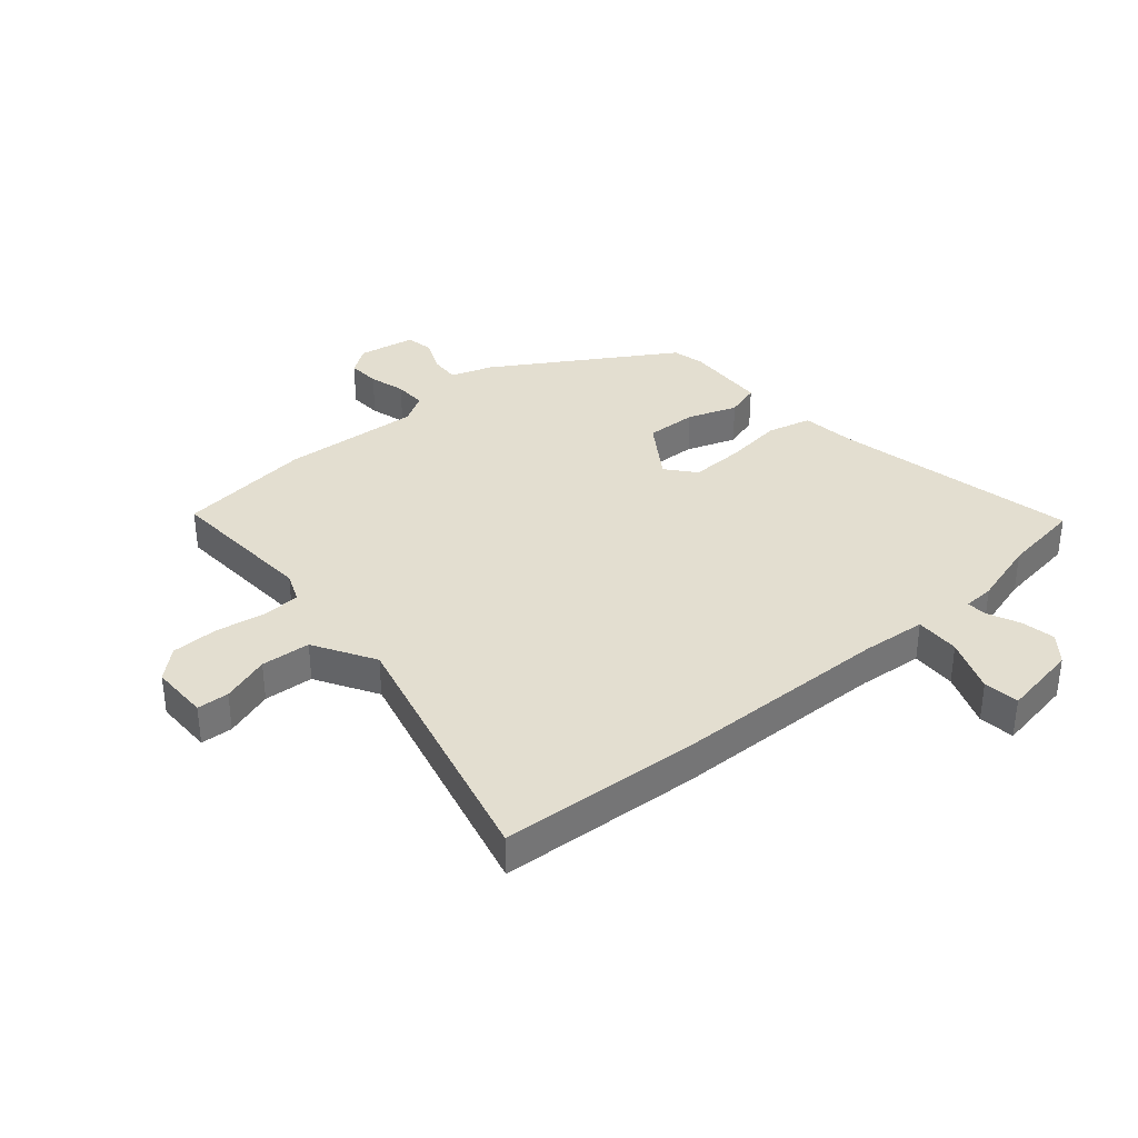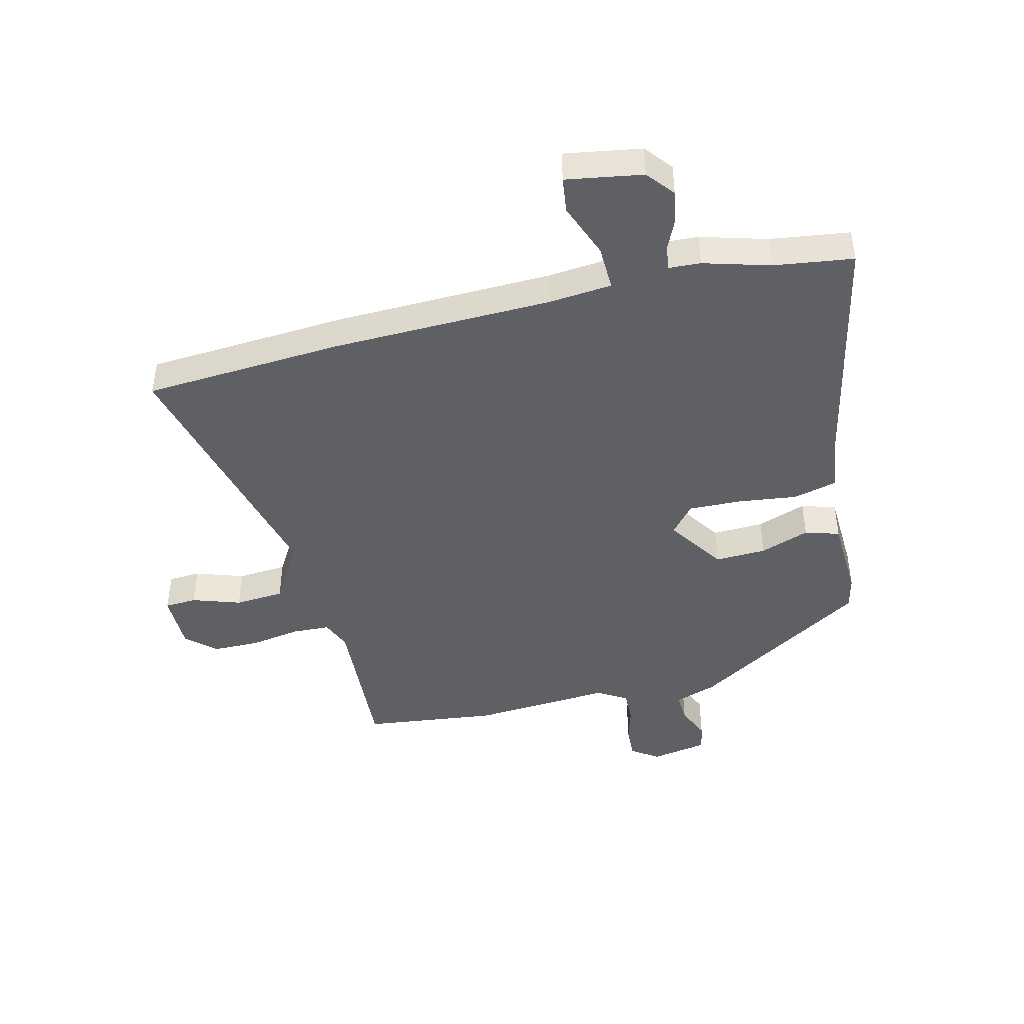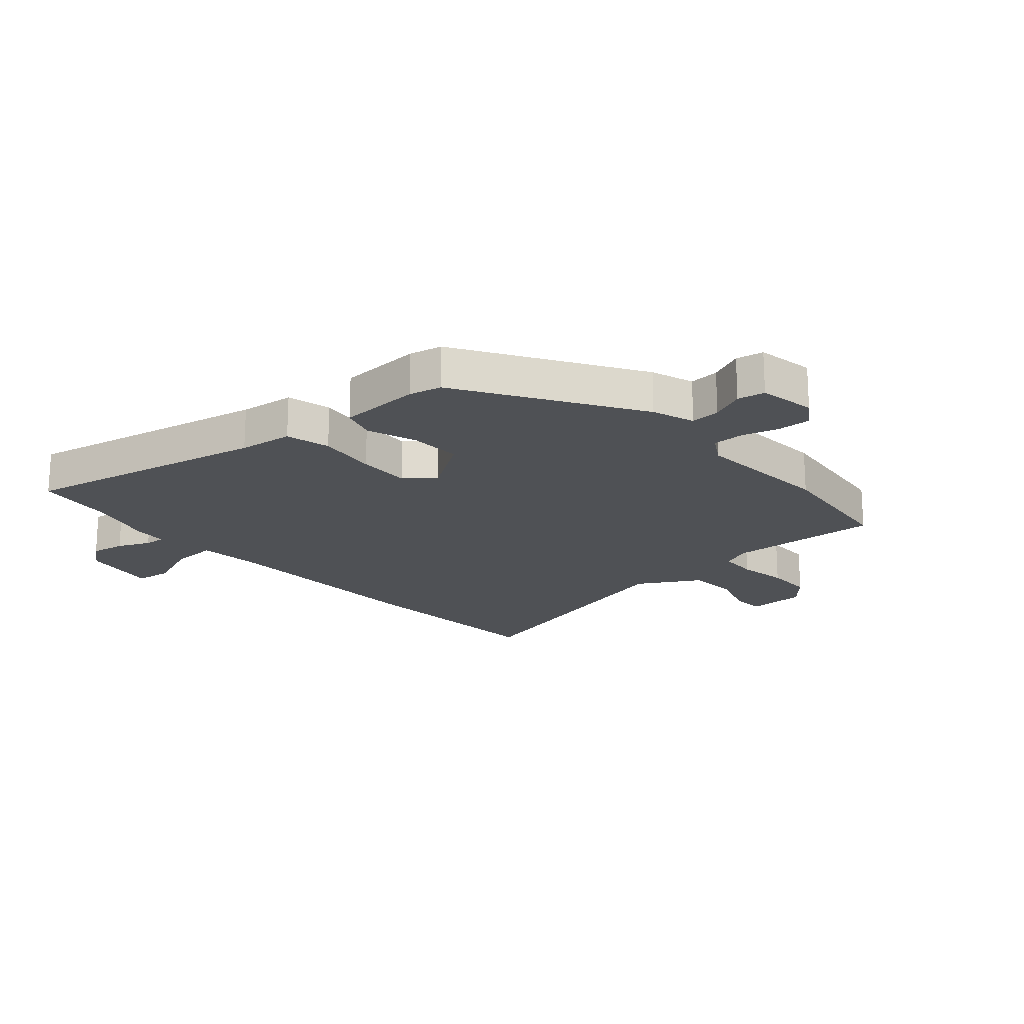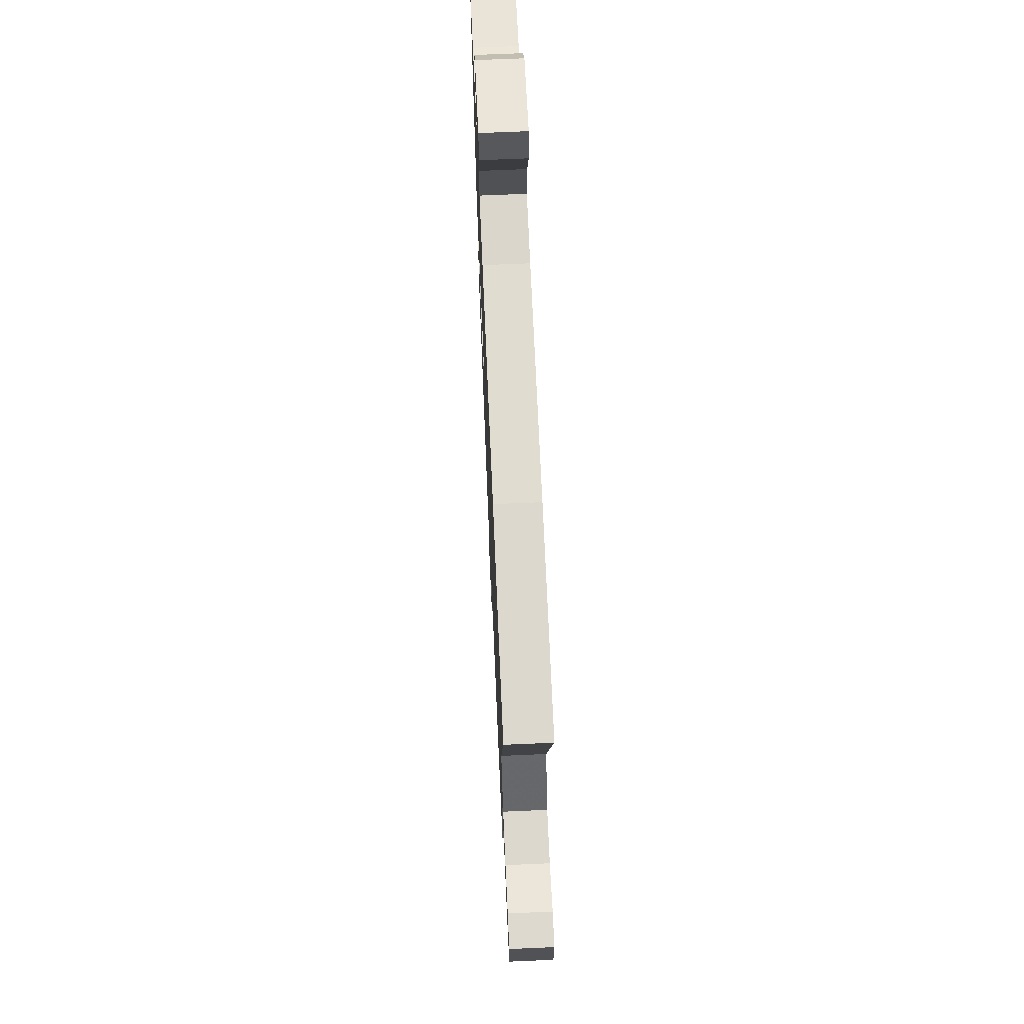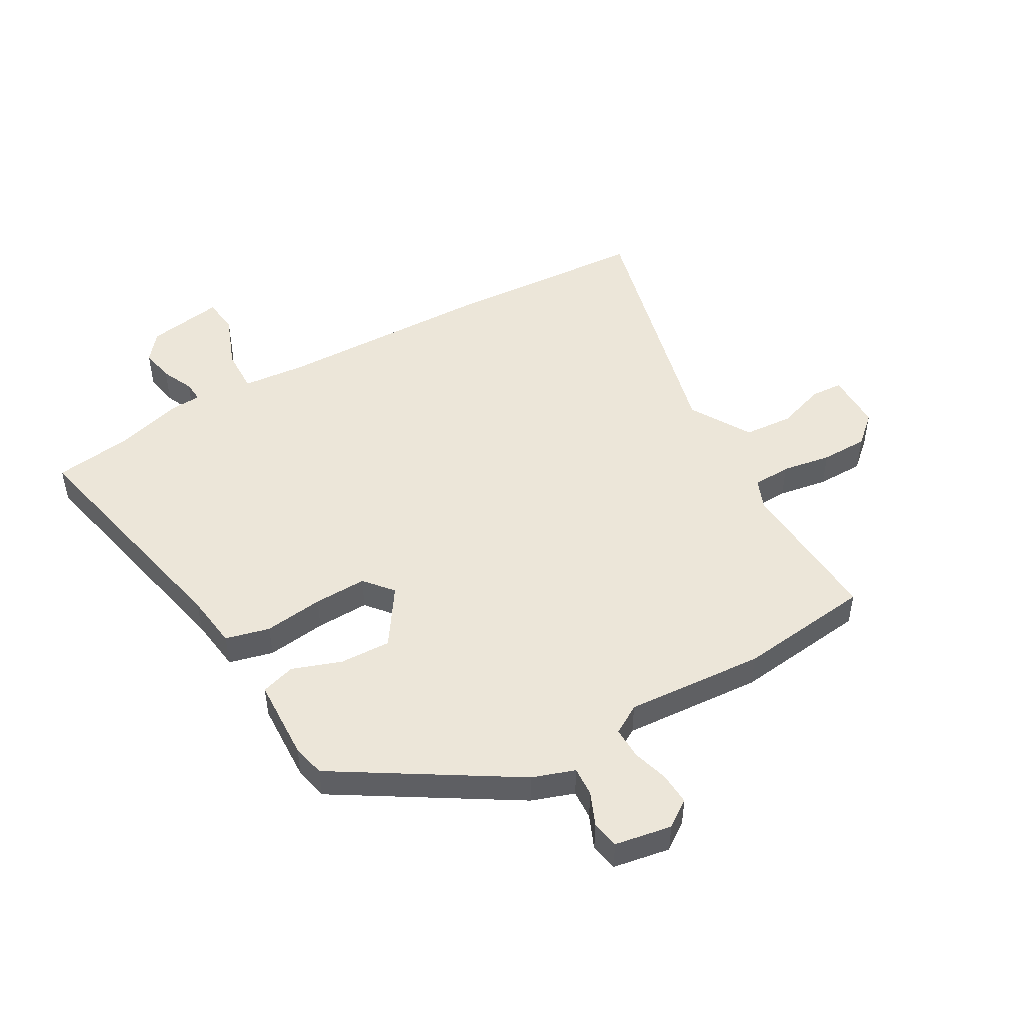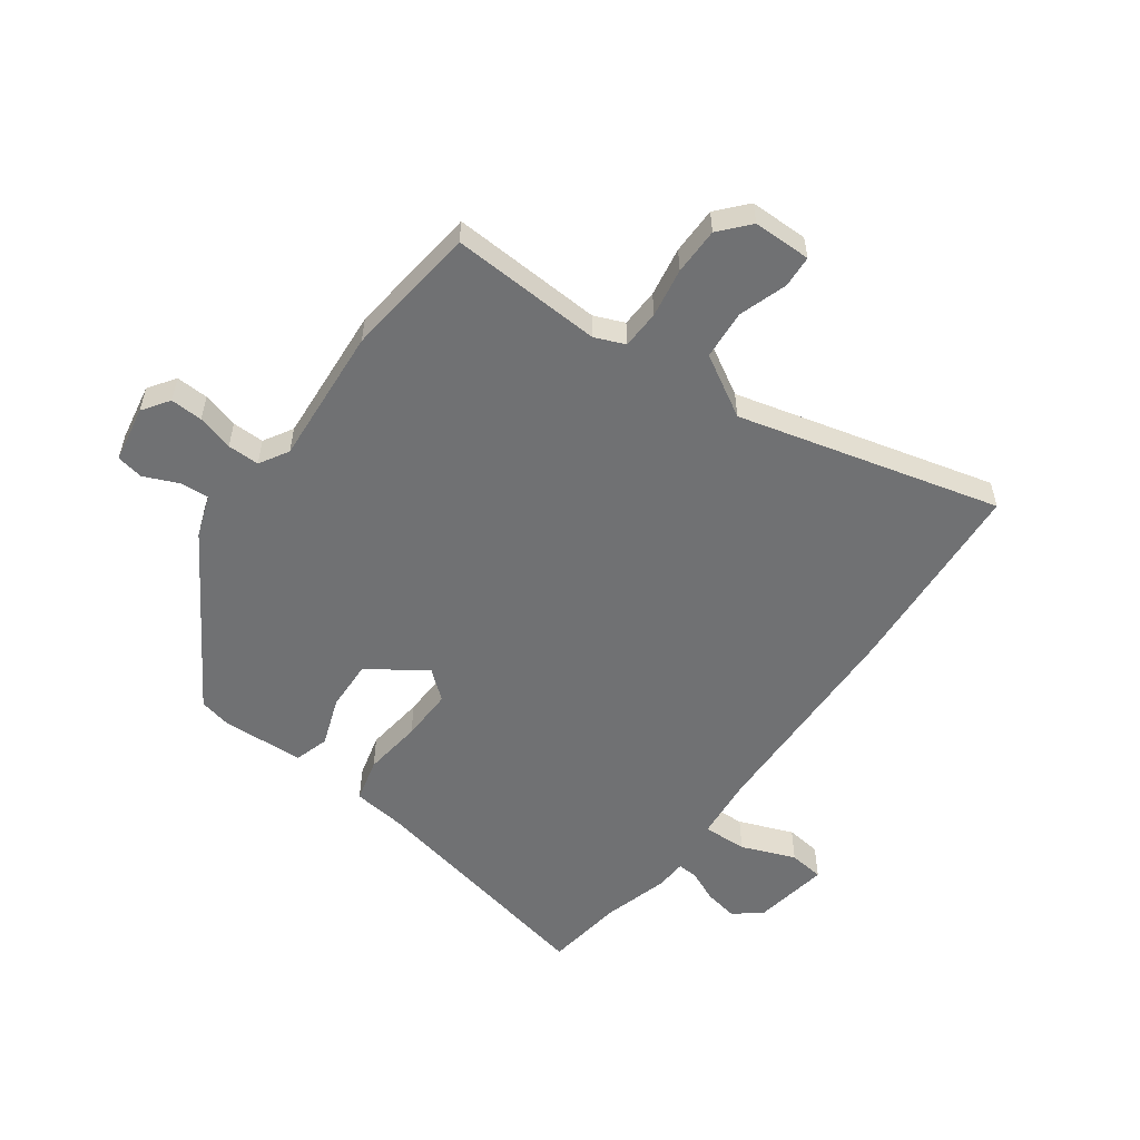
<metadata>
{"format":"obj","ext":"obj","renderer":"f3d","projection":"perspective","resolution":1024,"background":"white","views":[{"elev":35.8,"azim":-40.5,"up":"+Y"},{"elev":-44.4,"azim":13.9,"up":"+Y"},{"elev":-19.7,"azim":131.6,"up":"+Y"},{"elev":68.5,"azim":-92.5,"up":"+Z"},{"elev":48.9,"azim":150.3,"up":"+Y"},{"elev":-55.1,"azim":-125.6,"up":"+Y"}]}
</metadata>
<code>
v -0.31 0.07 -0.523
v -0.541 0.07 -0.495
v -0.525 0.07 -0.234
v -0.546 0.07 -0.182
v -0.612 0.07 -0.179
v -0.697 0.07 -0.193
v -0.778 0.07 -0.192
v -0.828 0.07 -0.147
v -0.828 0.07 -0.047
v -0.773 0.07 -0.044
v -0.69 0.07 -0.072
v -0.605 0.07 -0.066
v -0.543 0.07 0.039
v -0.655 0.07 0.49
v -0.309 0.07 0.512
v 0.065 0.07 0.52
v 0.175 0.07 0.53
v 0.173 0.07 0.607
v 0.137 0.07 0.701
v 0.145 0.07 0.762
v 0.276 0.07 0.74
v 0.314 0.07 0.693
v 0.303 0.07 0.635
v 0.278 0.07 0.58
v 0.275 0.07 0.544
v 0.329 0.07 0.541
v 0.443 0.07 0.508
v 0.579 0.07 0.489
v 0.488 0.07 0.07
v 0.476 0.07 -0.023
v 0.4 0.07 -0.042
v 0.298 0.07 -0.029
v 0.207 0.07 -0.026
v 0.166 0.07 -0.075
v 0.232 0.07 -0.174
v 0.32 0.07 -0.171
v 0.405 0.07 -0.141
v 0.464 0.07 -0.159
v 0.47 0.07 -0.301
v 0.457 0.07 -0.357
v 0.155 0.07 -0.544
v 0.082 0.07 -0.569
v 0.085 0.07 -0.62
v 0.11 0.07 -0.678
v 0.101 0.07 -0.725
v 0.003 0.07 -0.742
v -0.043 0.07 -0.71
v -0.04 0.07 -0.654
v -0.022 0.07 -0.592
v -0.021 0.07 -0.537
v -0.071 0.07 -0.507
v -0.31 0 -0.523
v -0.541 0 -0.495
v -0.525 0 -0.234
v -0.546 0 -0.182
v -0.612 0 -0.179
v -0.697 0 -0.193
v -0.778 0 -0.192
v -0.828 0 -0.147
v -0.828 0 -0.047
v -0.773 0 -0.044
v -0.69 0 -0.072
v -0.605 0 -0.066
v -0.543 0 0.039
v -0.655 0 0.49
v -0.309 0 0.512
v 0.065 0 0.52
v 0.175 0 0.53
v 0.173 0 0.607
v 0.137 0 0.701
v 0.145 0 0.762
v 0.276 0 0.74
v 0.314 0 0.693
v 0.303 0 0.635
v 0.278 0 0.58
v 0.275 0 0.544
v 0.329 0 0.541
v 0.443 0 0.508
v 0.579 0 0.489
v 0.488 0 0.07
v 0.476 0 -0.023
v 0.4 0 -0.042
v 0.298 0 -0.029
v 0.207 0 -0.026
v 0.166 0 -0.075
v 0.232 0 -0.174
v 0.32 0 -0.171
v 0.405 0 -0.141
v 0.464 0 -0.159
v 0.47 0 -0.301
v 0.457 0 -0.357
v 0.155 0 -0.544
v 0.082 0 -0.569
v 0.085 0 -0.62
v 0.11 0 -0.678
v 0.101 0 -0.725
v 0.003 0 -0.742
v -0.043 0 -0.71
v -0.04 0 -0.654
v -0.022 0 -0.592
v -0.021 0 -0.537
v -0.071 0 -0.507
f 47 48 49
f 46 47 49
f 45 46 49
f 44 45 49
f 43 44 49
f 42 43 49 50
f 42 50 51
f 41 42 51
f 40 41 51
f 39 40 51
f 38 39 51
f 37 38 51
f 36 37 51
f 29 30 31 32
f 29 32 33
f 28 29 33
f 27 28 33
f 27 33 34
f 26 27 34
f 25 26 34
f 22 23 24
f 21 22 24
f 20 21 24
f 19 20 24
f 18 19 24
f 17 18 24 25
f 13 14 15 16
f 12 13 16 17
f 9 10 11
f 8 9 11
f 7 8 11
f 6 7 11
f 5 6 11
f 4 5 11 12
f 1 2 3
f 51 1 3
f 36 51 3
f 35 36 3
f 17 25 34
f 12 17 34
f 4 12 34
f 3 4 34 35
f 100 99 98
f 100 98 97
f 100 97 96
f 100 96 95
f 100 95 94
f 101 100 94 93
f 102 101 93
f 102 93 92
f 102 92 91
f 102 91 90
f 102 90 89
f 102 89 88
f 102 88 87
f 83 82 81 80
f 84 83 80
f 84 80 79
f 84 79 78
f 85 84 78
f 85 78 77
f 85 77 76
f 75 74 73
f 75 73 72
f 75 72 71
f 75 71 70
f 75 70 69
f 76 75 69 68
f 67 66 65 64
f 68 67 64 63
f 62 61 60
f 62 60 59
f 62 59 58
f 62 58 57
f 62 57 56
f 63 62 56 55
f 54 53 52
f 54 52 102
f 54 102 87
f 54 87 86
f 85 76 68
f 85 68 63
f 85 63 55
f 86 85 55 54
f 1 52 53 2
f 2 53 54 3
f 3 54 55 4
f 4 55 56 5
f 5 56 57 6
f 6 57 58 7
f 7 58 59 8
f 8 59 60 9
f 9 60 61 10
f 10 61 62 11
f 11 62 63 12
f 12 63 64 13
f 13 64 65 14
f 14 65 66 15
f 15 66 67 16
f 16 67 68 17
f 17 68 69 18
f 18 69 70 19
f 19 70 71 20
f 20 71 72 21
f 21 72 73 22
f 22 73 74 23
f 23 74 75 24
f 24 75 76 25
f 25 76 77 26
f 26 77 78 27
f 27 78 79 28
f 28 79 80 29
f 29 80 81 30
f 30 81 82 31
f 31 82 83 32
f 32 83 84 33
f 33 84 85 34
f 34 85 86 35
f 35 86 87 36
f 36 87 88 37
f 37 88 89 38
f 38 89 90 39
f 39 90 91 40
f 40 91 92 41
f 41 92 93 42
f 42 93 94 43
f 43 94 95 44
f 44 95 96 45
f 45 96 97 46
f 46 97 98 47
f 47 98 99 48
f 48 99 100 49
f 49 100 101 50
f 50 101 102 51
f 51 102 52 1

</code>
